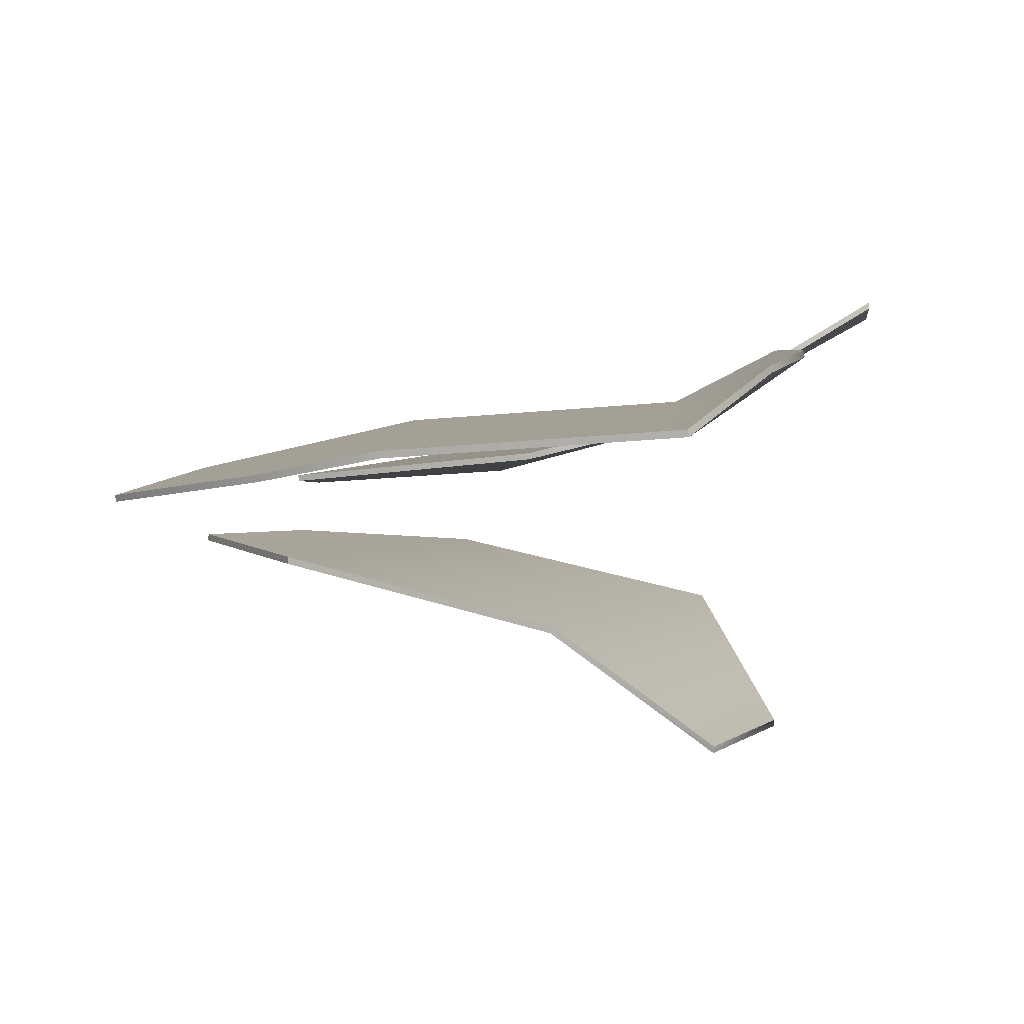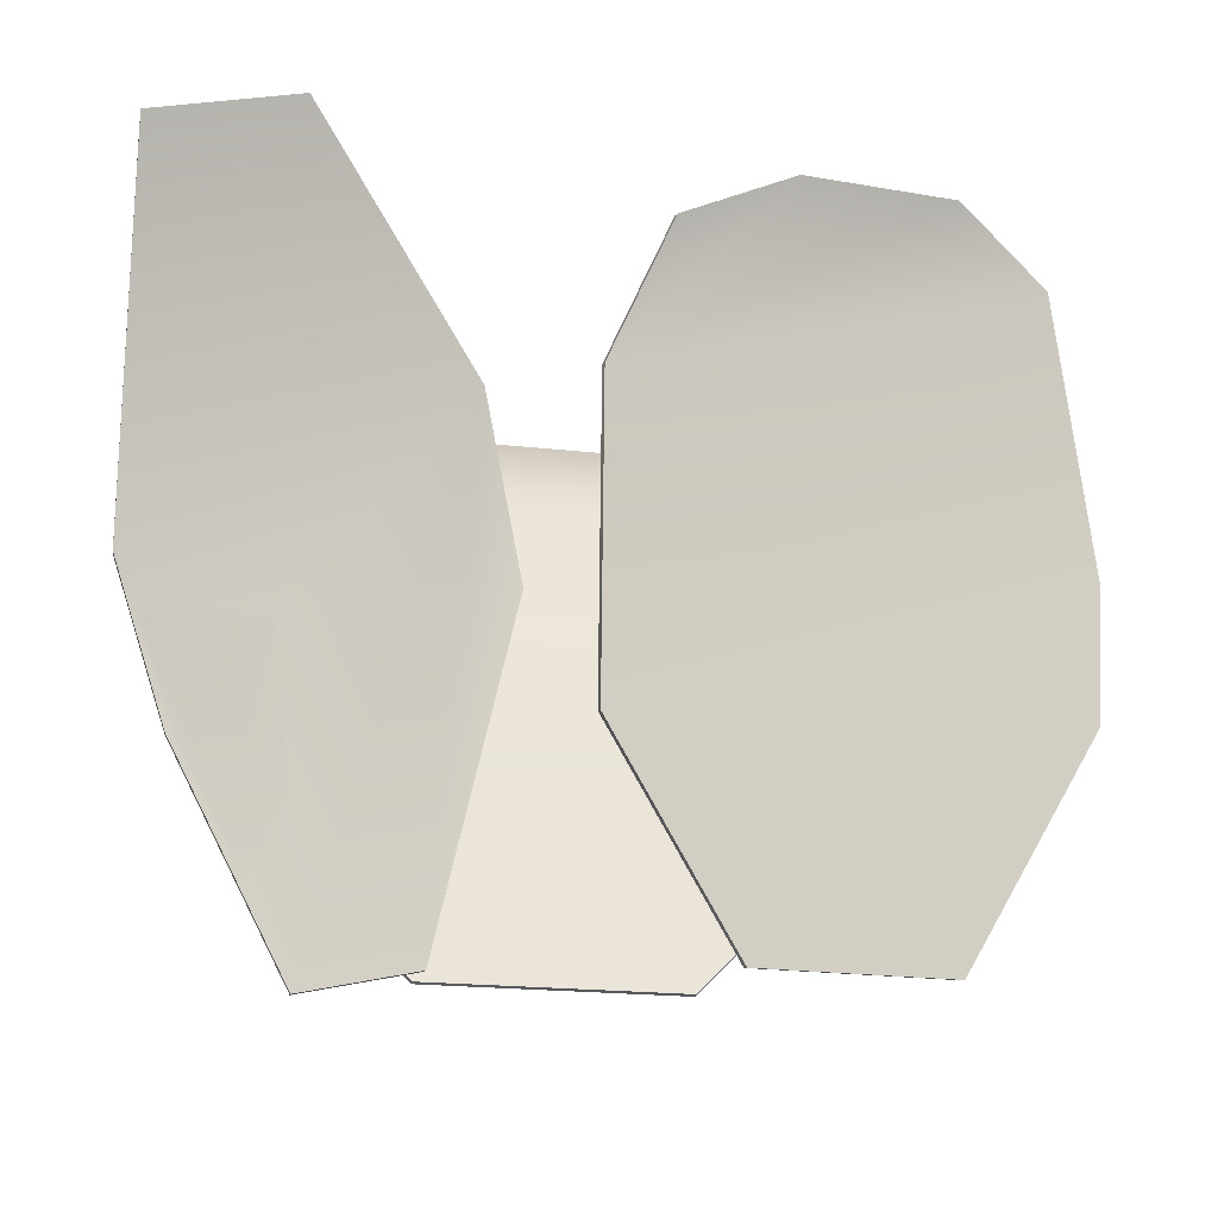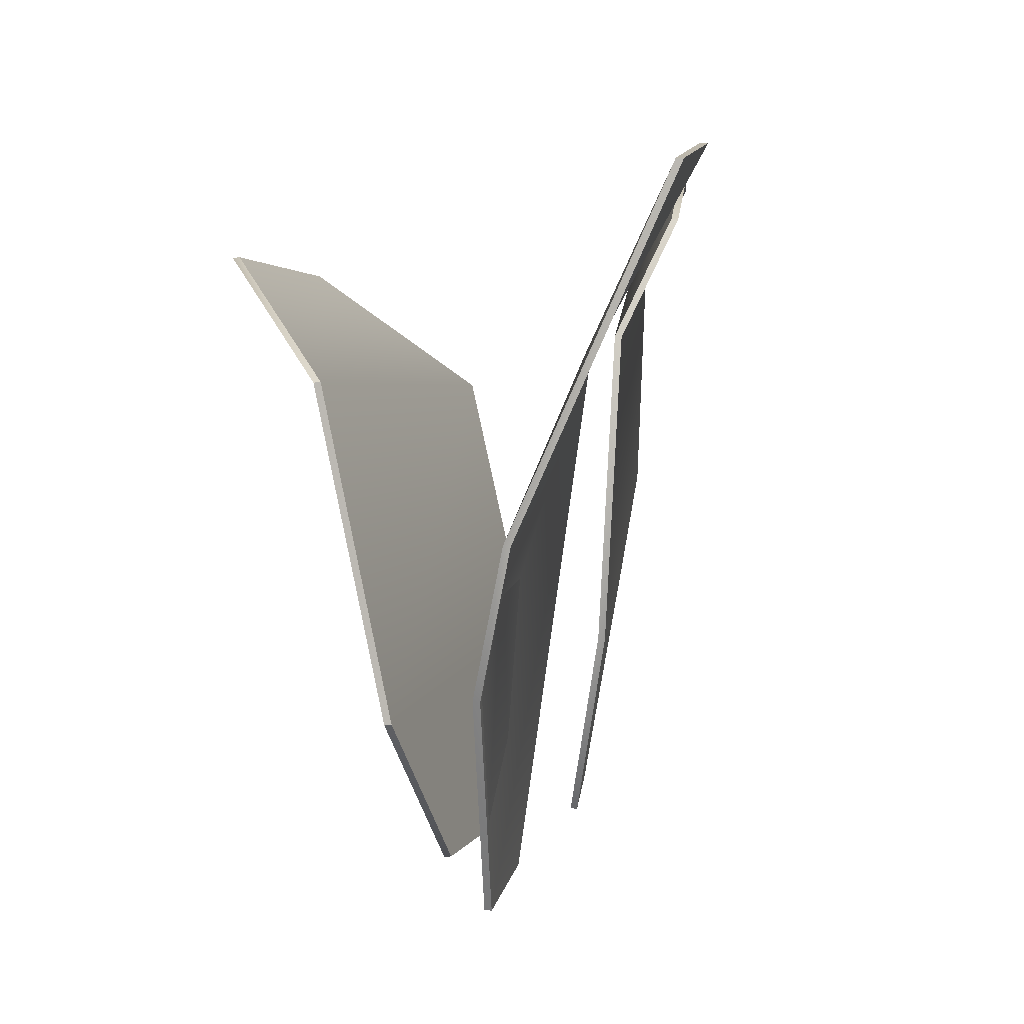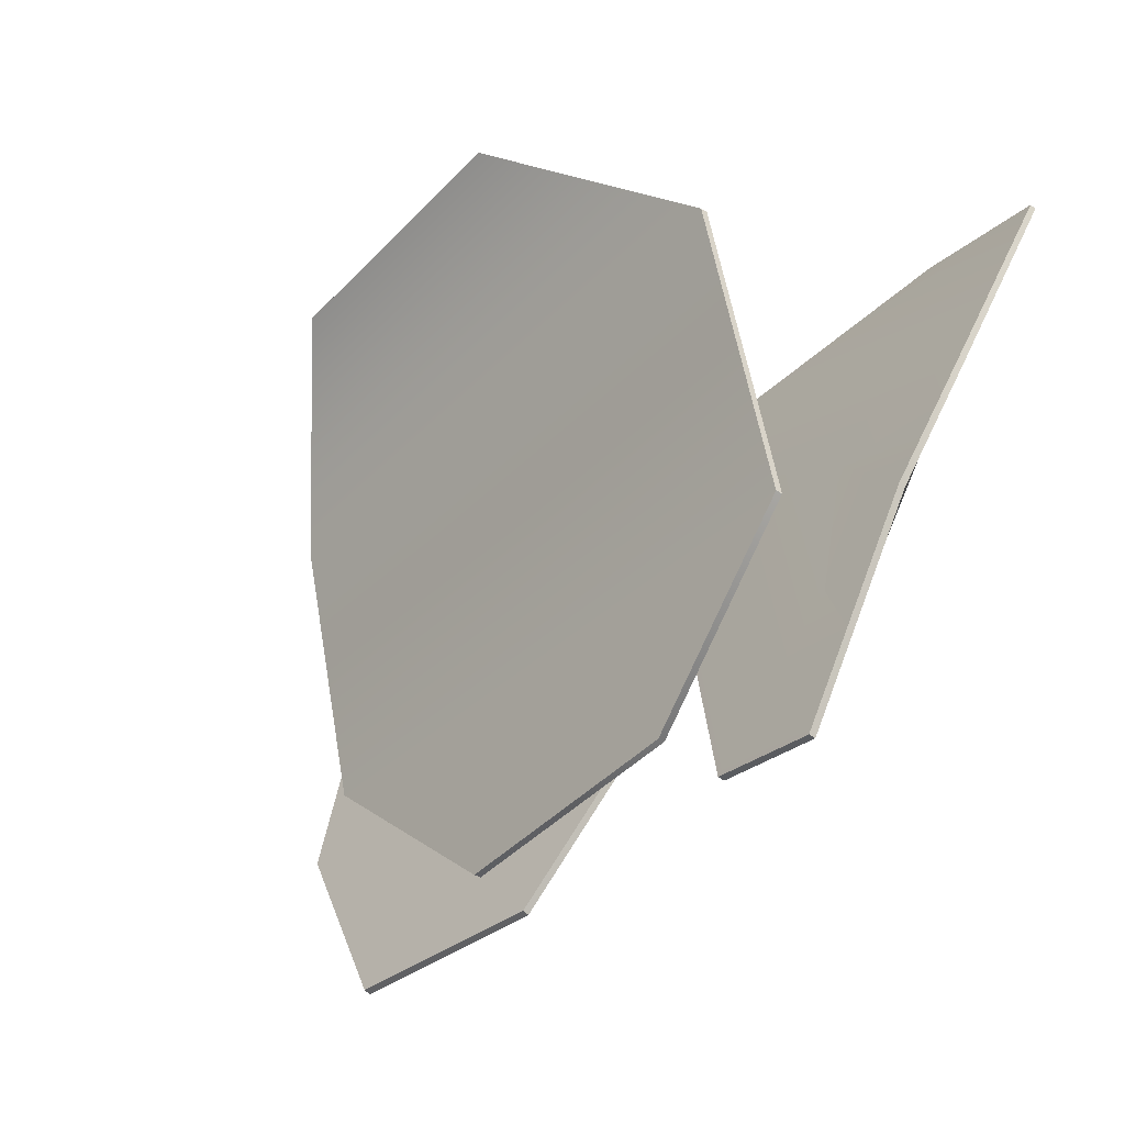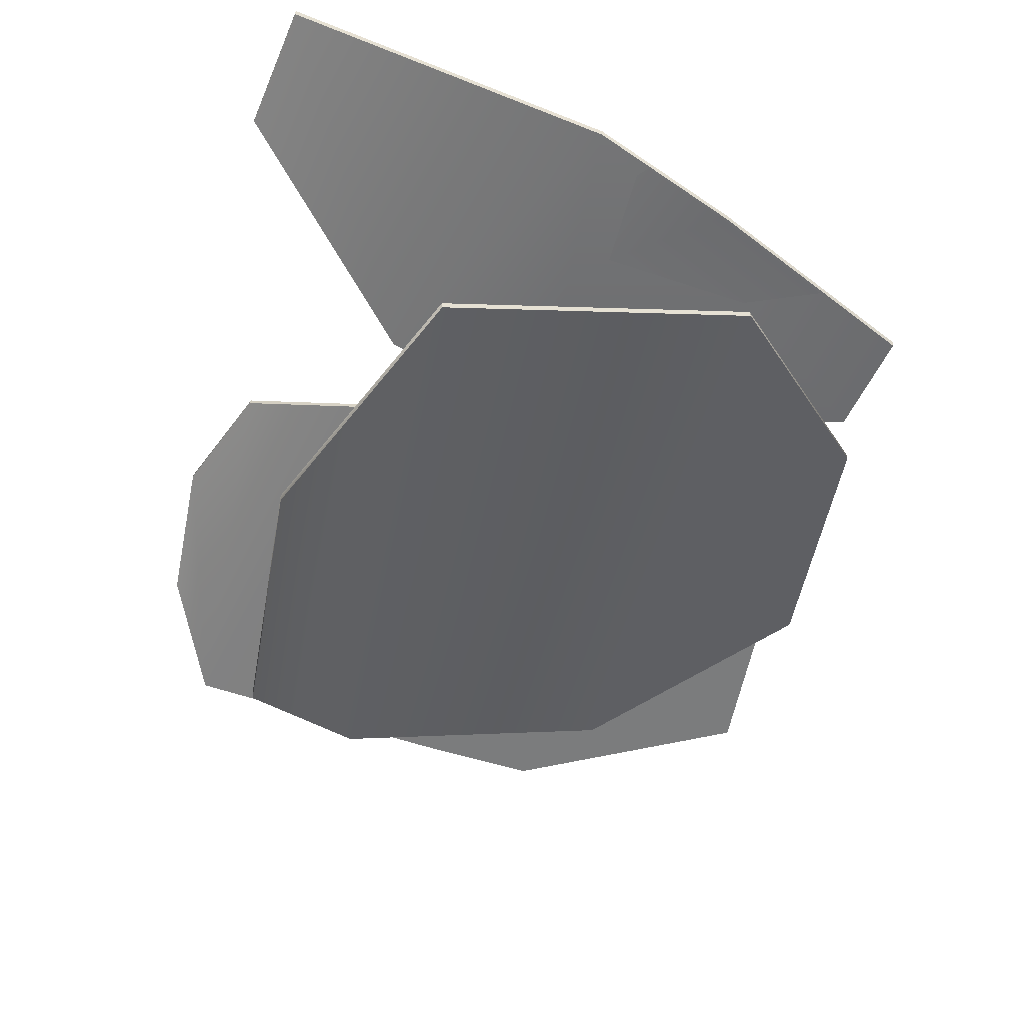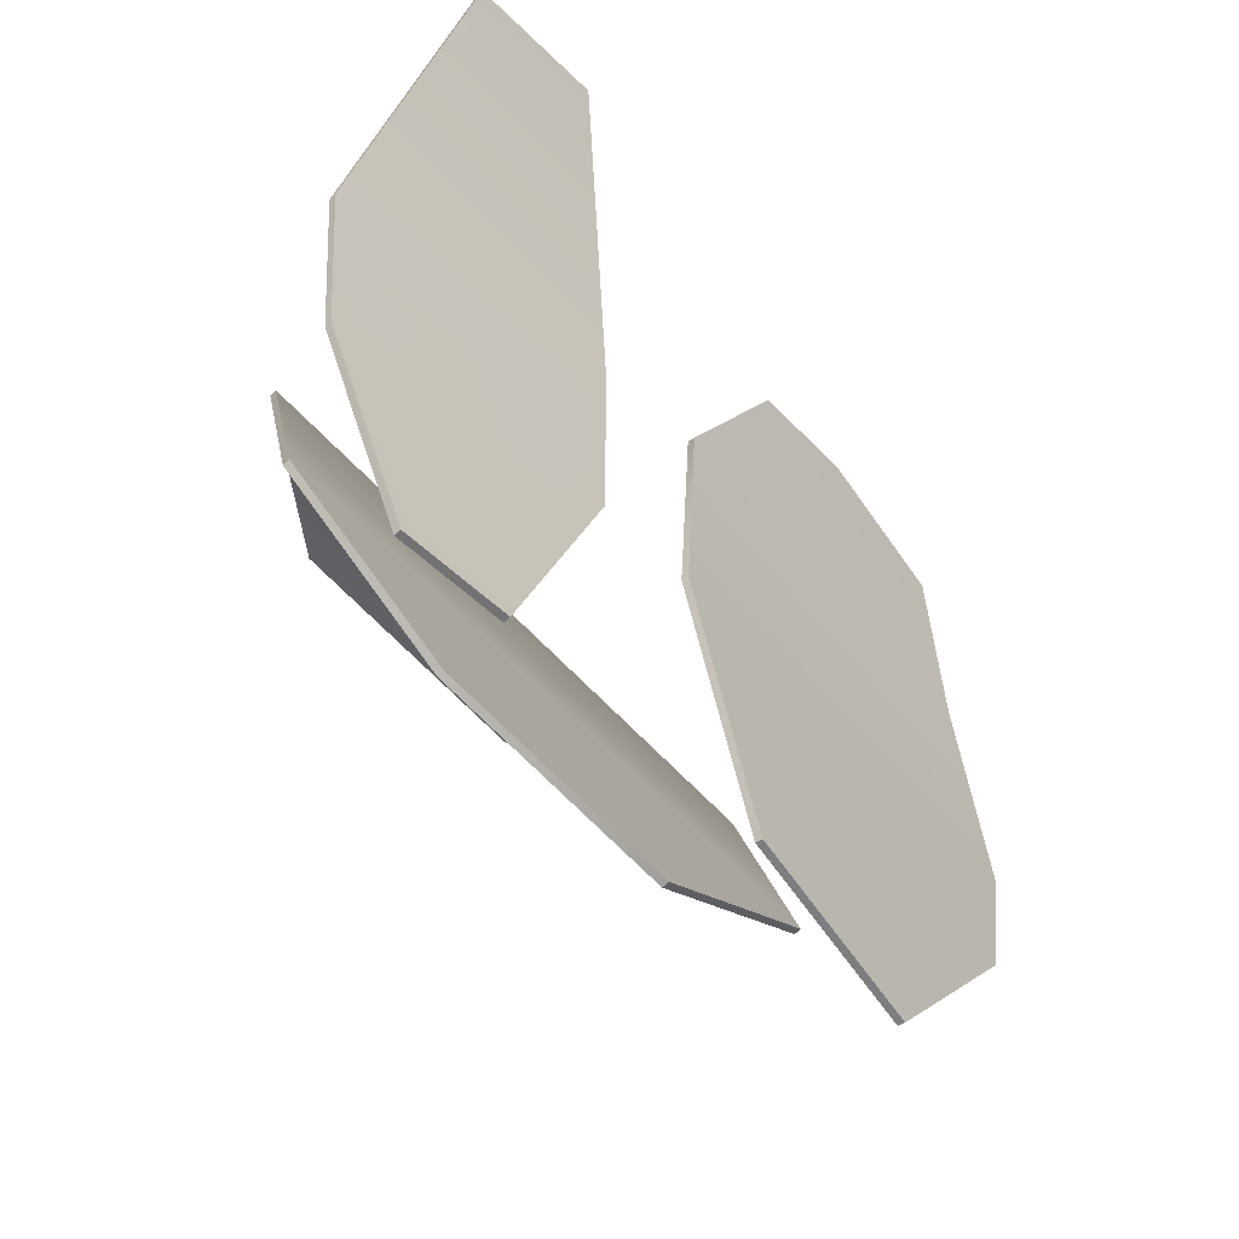
<metadata>
{"format":"obj","ext":"obj","renderer":"f3d","projection":"perspective","resolution":1024,"background":"white","views":[{"elev":0.7,"azim":110.3,"up":"+Z"},{"elev":-20.5,"azim":-11.6,"up":"+Y"},{"elev":1.7,"azim":-77.5,"up":"+Y"},{"elev":-43.3,"azim":-129.7,"up":"+Y"},{"elev":-50.9,"azim":-100.1,"up":"+Z"},{"elev":-67.2,"azim":-46.5,"up":"+Y"}]}
</metadata>
<code>
o Plane.002
v 0.8607 0.5145 -0.4132
v 0.3597 0.8498 -0.7919
v -0.8607 0.48 -0.41
v -0.4076 0.8498 -0.7919
v -0.3776 -0.8498 -0.1783
v -0.8607 -0.4197 -0.218
v 0.3221 -0.8498 -0.1783
v 0.8607 -0.2989 -0.2292
v 0.8607 0.5127 -0.4331
v 0.3597 0.848 -0.8118
v -0.8607 0.4781 -0.4299
v -0.4076 0.848 -0.8118
v -0.3776 -0.8517 -0.1982
v -0.8607 -0.4216 -0.238
v 0.3221 -0.8517 -0.1982
v 0.8607 -0.3007 -0.2491
v 0.3946 -0.8284 0.03587
v 0.005857 -0.2589 0.1941
v 0.9679 -0.8136 -0.04911
v 1.341 -0.1545 0.008272
v 1.341 0.2012 0.07
v 0.005857 0.6302 0.2425
v 0.4865 1.145 0.3643
v 0.1608 0.9859 0.3865
v 0.93 1.156 0.2985
v 1.227 1.011 0.1221
v 0.3916 -0.825 0.01638
v 0.002881 -0.2555 0.1746
v 0.9649 -0.8102 -0.0686
v 1.338 -0.1511 -0.01121
v 1.338 0.2045 0.05051
v 0.002882 0.6336 0.223
v 0.4836 1.148 0.3448
v 0.1578 0.9892 0.367
v 0.9271 1.159 0.279
v 1.224 1.015 0.1026
v -0.3728 -0.8657 0.01556
v -0.7771 1.088 0.6018
v -0.288 0.5579 0.2046
v -0.1653 0.07662 0.08591
v -0.6848 -0.9345 0.01043
v -1.166 1.002 0.5954
v -1.157 0.06496 0.1678
v -1.007 -0.3377 0.05498
v -0.3728 -0.8642 -0.004384
v -0.7771 1.089 0.5818
v -0.288 0.5593 0.1846
v -0.1653 0.07811 0.06596
v -0.6848 -0.933 -0.009514
v -1.166 1.004 0.5754
v -1.157 0.06645 0.1478
v -1.007 -0.3362 0.03503
f 6 5 7 8 1 3
f 14 11 9 16 15 13
f 1 8 16 9
f 2 1 9 10
f 4 2 10 12
f 3 4 12 11
f 6 3 11 14
f 5 6 14 13
f 7 5 13 15
f 8 7 15 16
f 18 17 19 20 21 26 22
f 28 32 36 31 30 29 27
f 18 22 32 28
f 17 18 28 27
f 19 17 27 29
f 20 19 29 30
f 21 20 30 31
f 23 25 35 33
f 22 24 34 32
f 24 23 33 34
f 26 21 31 36
f 25 26 36 35
f 42 43 39 38
f 50 46 47 51
f 37 41 49 45
f 38 39 47 46
f 39 40 48 47
f 40 37 45 48
f 42 38 46 50
f 43 42 50 51
f 44 43 51 52
f 41 44 52 49
f 39 43 44 41 37 40
f 51 47 48 45 49 52
f 22 26 25 23 24
f 36 32 34 33 35
f 9 11 12 10
f 3 1 2 4

</code>
